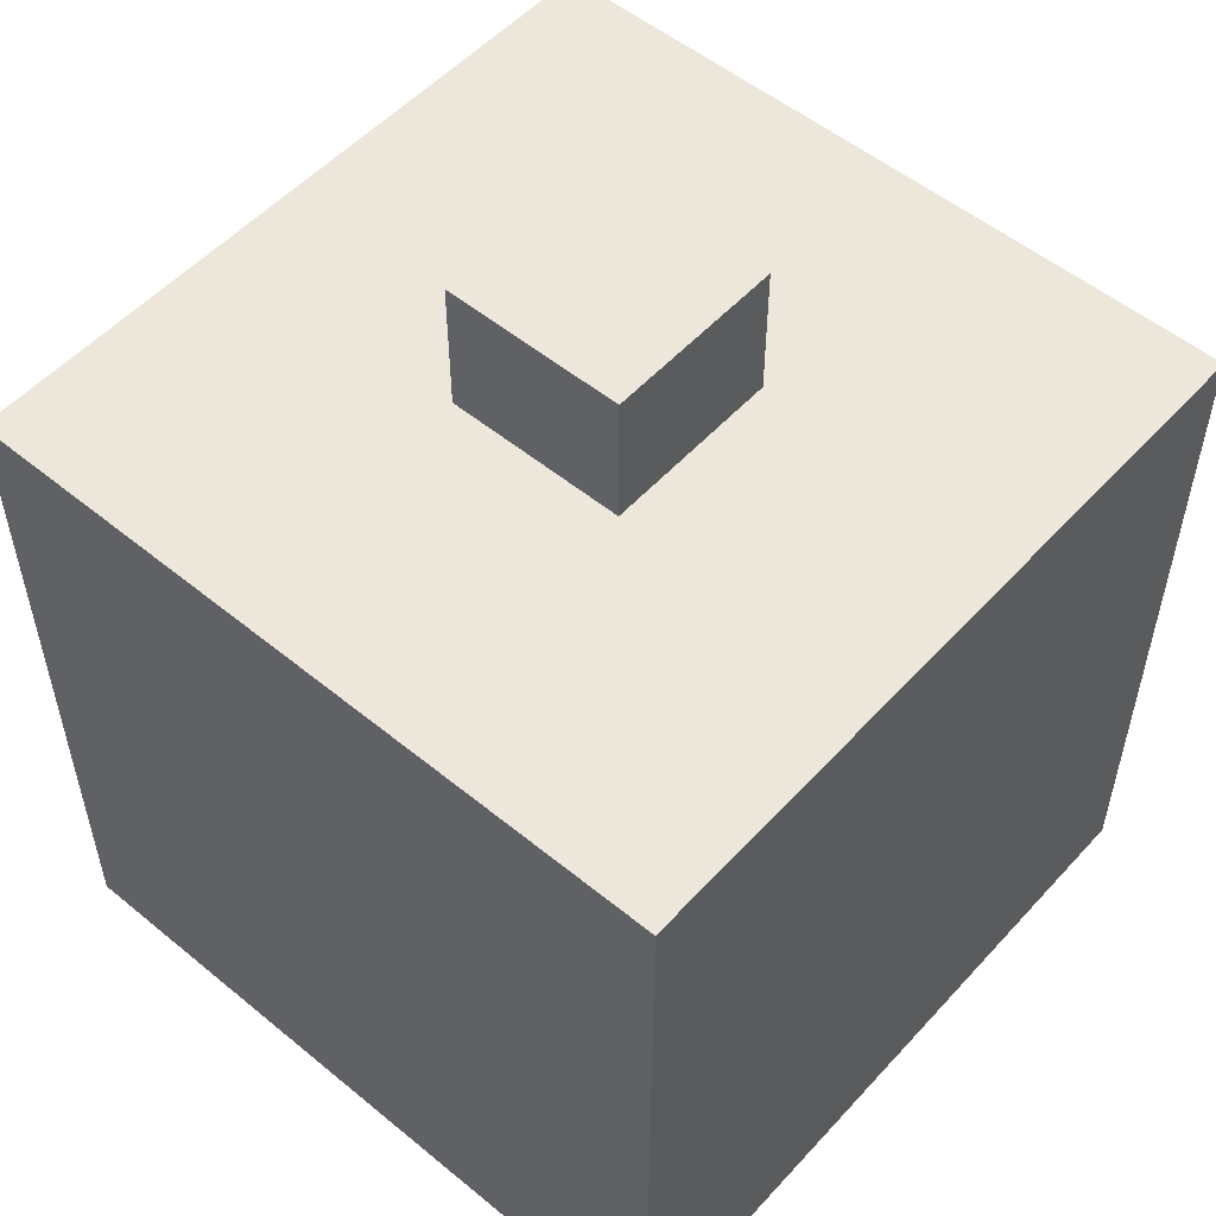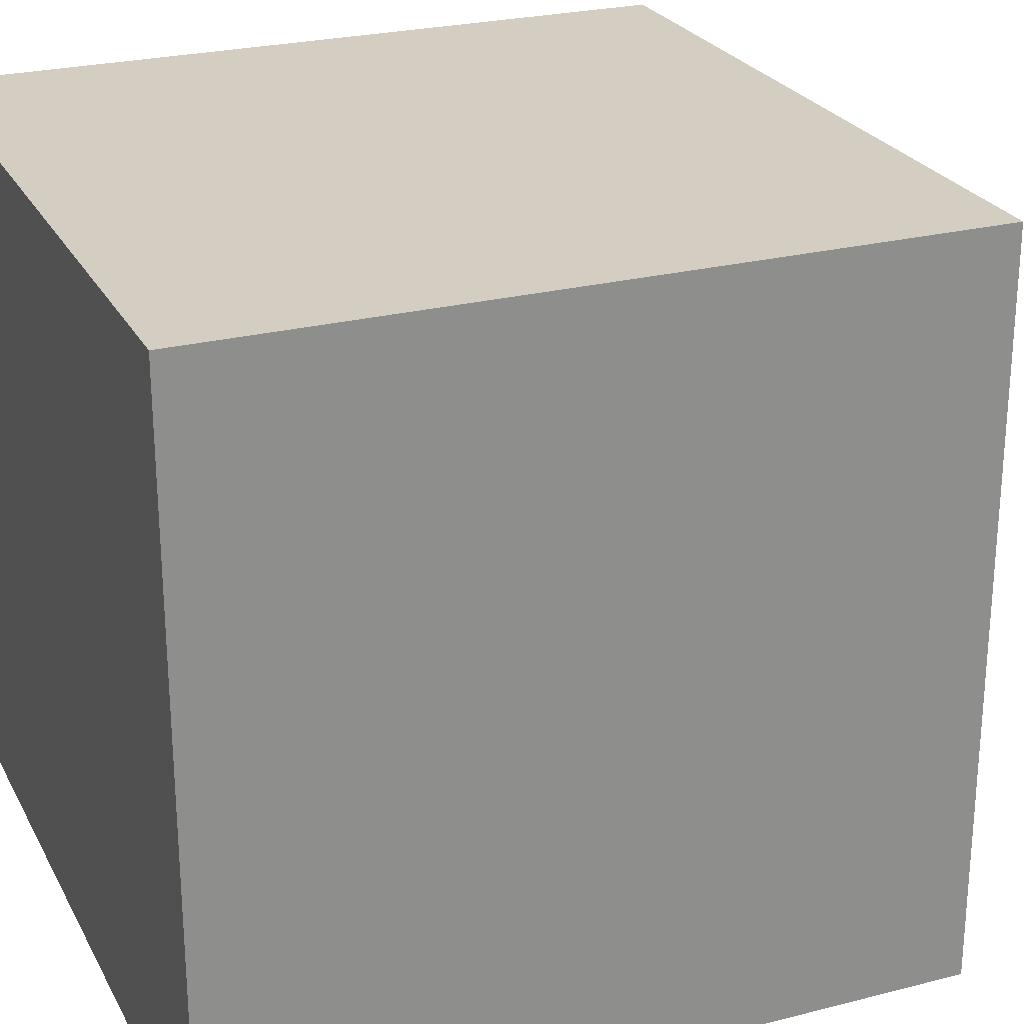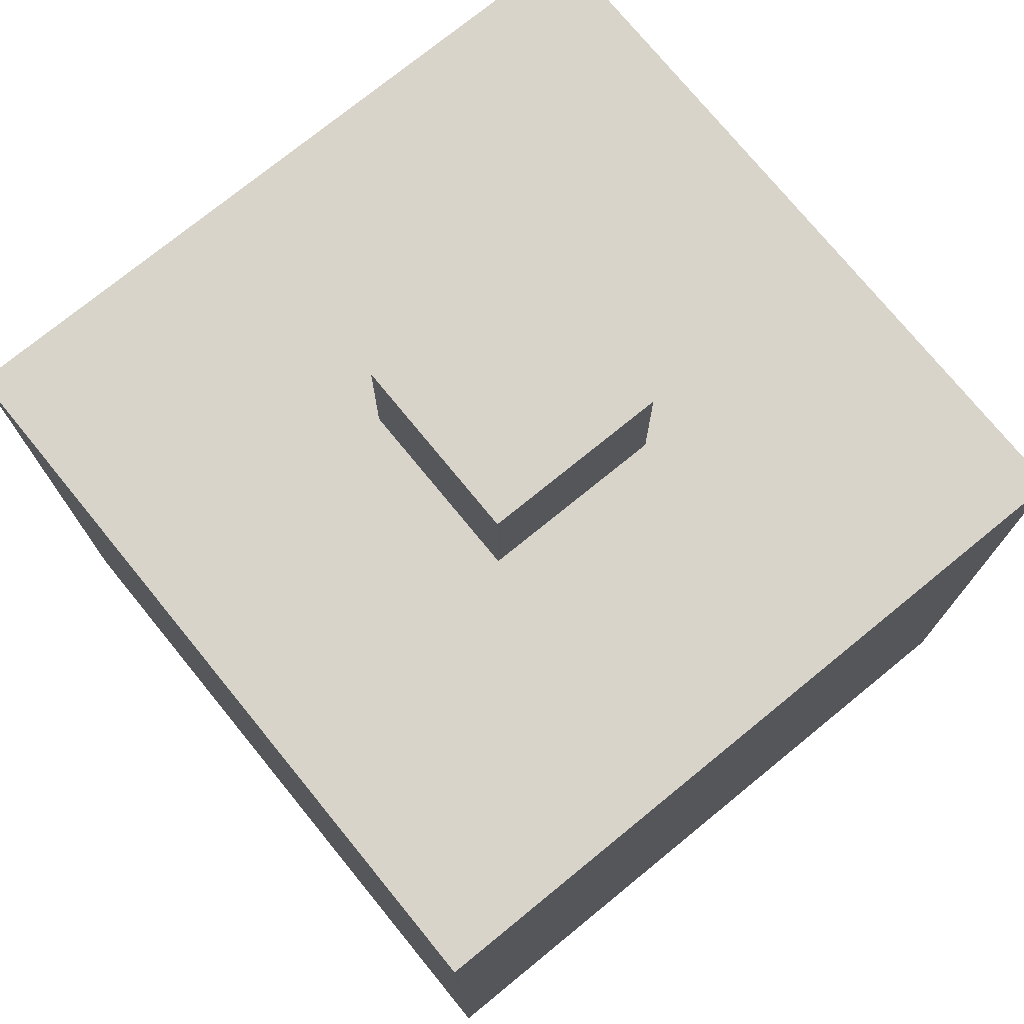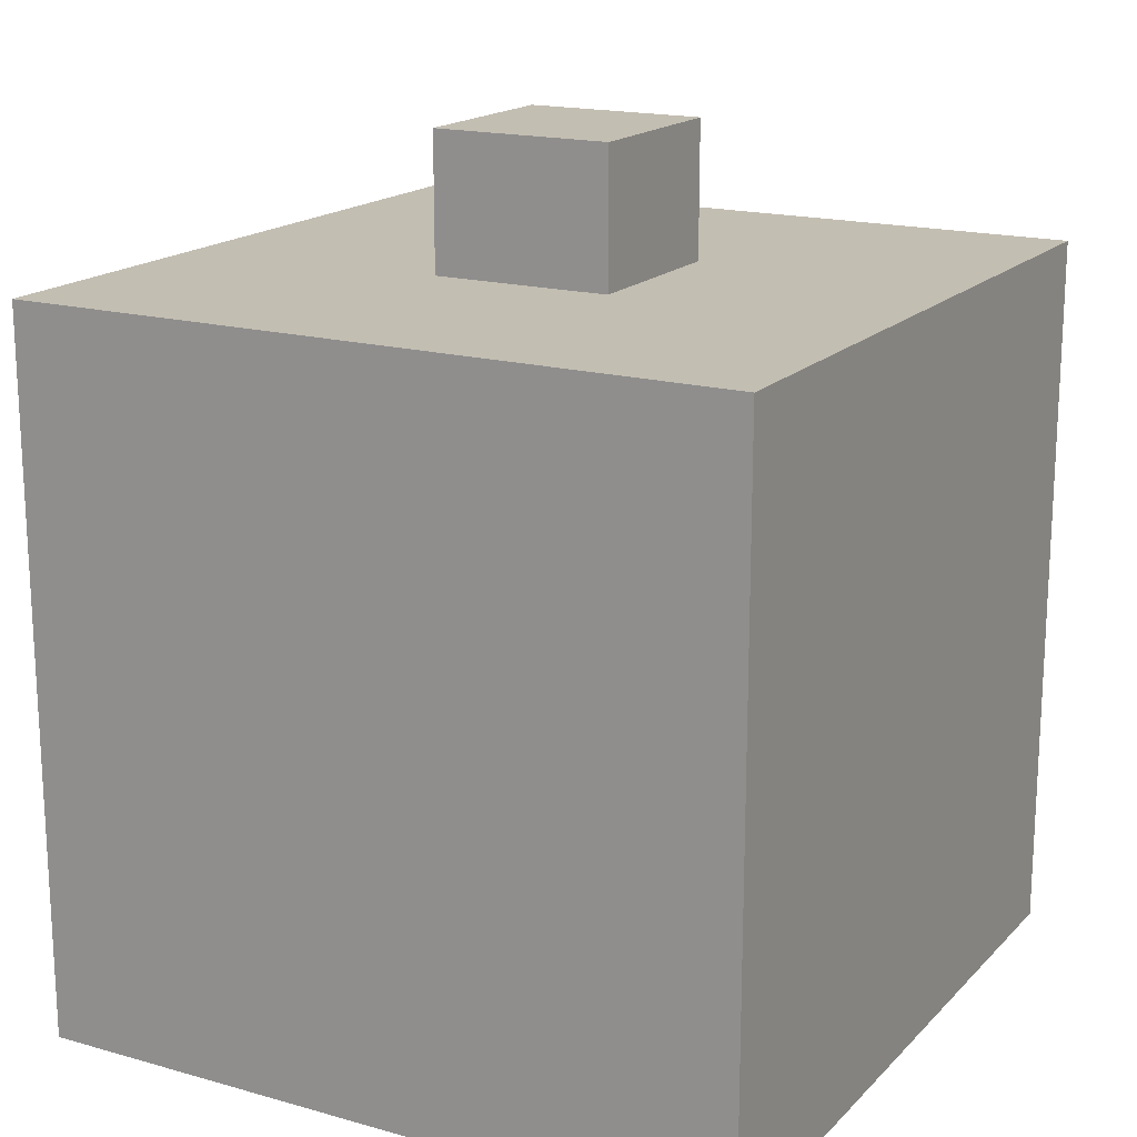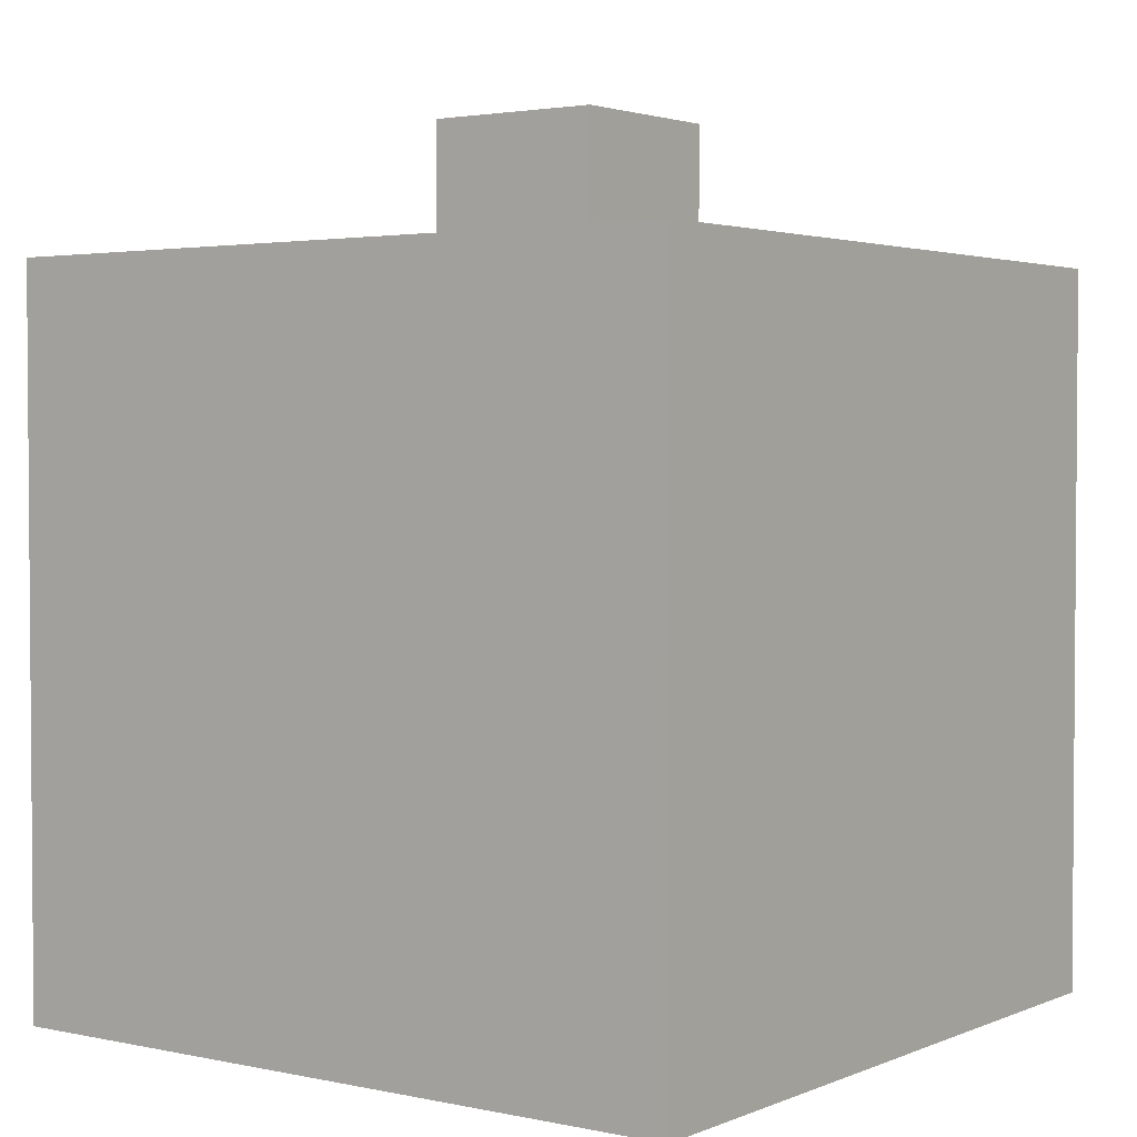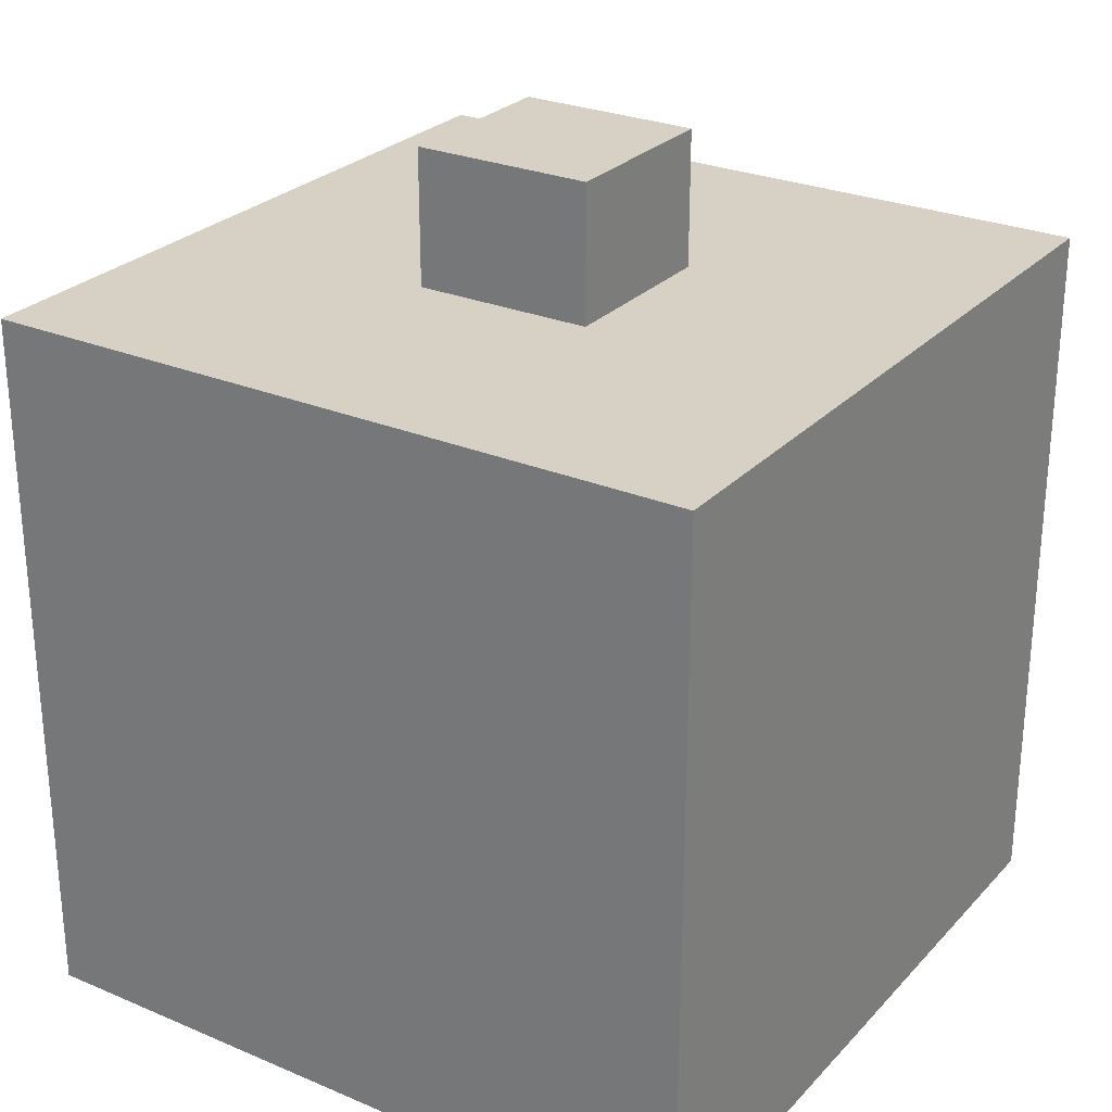
<metadata>
{"format":"obj","ext":"obj","renderer":"f3d","projection":"perspective","resolution":1024,"background":"white","views":[{"elev":53.4,"azim":131.2,"up":"+Y"},{"elev":25.2,"azim":67.5,"up":"+Z"},{"elev":74.9,"azim":140.8,"up":"+Y"},{"elev":17.4,"azim":-151.0,"up":"+Y"},{"elev":2.6,"azim":-53.8,"up":"+Y"},{"elev":27.0,"azim":-56.9,"up":"+Y"}]}
</metadata>
<code>
o
v 0.8 2.3 -0.8
v 0.8 2.3 -2.4
v 0.8 2.4 -0.9
v 0.8 2.4 -2.3
v 0.8 3.8 -0.9
v 0.8 3.8 -2.3
v 0.8 3.9 -0.8
v 0.8 3.9 -2.4
v 1.4 3.9 -1.4
v 1.4 3.9 -1.5
v 1.4 3.9 -1.7
v 1.4 3.9 -1.8
v 1.4 4.1 -1.5
v 1.4 4.1 -1.7
v 1.4 4.2 -1.4
v 1.4 4.2 -1.8
v 1.8 3.9 -1.4
v 1.8 3.9 -1.5
v 1.8 3.9 -1.7
v 1.8 3.9 -1.8
v 1.8 4.1 -1.5
v 1.8 4.1 -1.7
v 1.8 4.2 -1.4
v 1.8 4.2 -1.8
v 2.4 2.3 -0.8
v 2.4 2.3 -2.4
v 2.4 2.4 -0.9
v 2.4 2.4 -2.3
v 2.4 3.8 -0.9
v 2.4 3.8 -2.3
v 2.4 3.9 -0.8
v 2.4 3.9 -2.4
v 0.8 2.3 -0.8
v 0.8 3.9 -0.8
v 0.9 2.4 -0.8
v 0.9 3.8 -0.8
v 1 3.1 -0.8
v 1 3.6 -0.8
v 1.1 2.4 -0.8
v 1.1 2.8 -0.8
v 1.1 3 -0.8
v 1.1 3.1 -0.8
v 1.1 3.6 -0.8
v 1.1 3.7 -0.8
v 1.2 2.4 -0.8
v 1.2 2.7 -0.8
v 1.2 3.2 -0.8
v 1.2 3.3 -0.8
v 1.3 3.2 -0.8
v 1.3 3.3 -0.8
v 1.3 3.4 -0.8
v 1.4 2.4 -0.8
v 1.4 2.7 -0.8
v 1.4 3.2 -0.8
v 1.4 3.3 -0.8
v 1.4 3.4 -0.8
v 1.5 2.4 -0.8
v 1.5 2.7 -0.8
v 1.5 3.2 -0.8
v 1.5 3.3 -0.8
v 1.7 2.4 -0.8
v 1.7 2.7 -0.8
v 1.7 3.2 -0.8
v 1.7 3.3 -0.8
v 1.8 2.4 -0.8
v 1.8 2.7 -0.8
v 1.8 3.2 -0.8
v 1.8 3.3 -0.8
v 1.8 3.4 -0.8
v 1.9 3.2 -0.8
v 1.9 3.3 -0.8
v 1.9 3.4 -0.8
v 2 2.4 -0.8
v 2 2.7 -0.8
v 2 3.2 -0.8
v 2 3.3 -0.8
v 2.1 2.4 -0.8
v 2.1 2.8 -0.8
v 2.1 3 -0.8
v 2.1 3.1 -0.8
v 2.1 3.6 -0.8
v 2.1 3.7 -0.8
v 2.2 3.1 -0.8
v 2.2 3.6 -0.8
v 2.3 2.4 -0.8
v 2.3 3.8 -0.8
v 2.4 2.3 -0.8
v 2.4 3.9 -0.8
v 1.4 3.9 -1.4
v 1.4 4.2 -1.4
v 1.5 3.9 -1.4
v 1.5 4.1 -1.4
v 1.7 3.9 -1.4
v 1.7 4.1 -1.4
v 1.8 3.9 -1.4
v 1.8 4.2 -1.4
v 1.4 3.9 -1.8
v 1.4 4.2 -1.8
v 1.5 3.9 -1.8
v 1.5 4.1 -1.8
v 1.7 3.9 -1.8
v 1.7 4.1 -1.8
v 1.8 3.9 -1.8
v 1.8 4.2 -1.8
v 0.8 2.3 -2.4
v 0.8 3.9 -2.4
v 0.9 2.4 -2.4
v 0.9 3.8 -2.4
v 2.3 2.4 -2.4
v 2.3 3.8 -2.4
v 2.4 2.3 -2.4
v 2.4 3.9 -2.4
v 0.8 2.3 -0.8
v 2.4 2.3 -0.8
v 0.9 2.3 -1
v 2.3 2.3 -1
v 0.9 2.3 -2.3
v 2.3 2.3 -2.3
v 0.8 2.3 -2.4
v 2.4 2.3 -2.4
v 0.8 3.9 -0.8
v 2.4 3.9 -0.8
v 0.9 3.9 -0.9
v 2.3 3.9 -0.9
v 1.4 3.9 -1.4
v 1.5 3.9 -1.4
v 1.7 3.9 -1.4
v 1.8 3.9 -1.4
v 1.4 3.9 -1.5
v 1.8 3.9 -1.5
v 1.4 3.9 -1.7
v 1.8 3.9 -1.7
v 1.4 3.9 -1.8
v 1.5 3.9 -1.8
v 1.7 3.9 -1.8
v 1.8 3.9 -1.8
v 0.9 3.9 -2.3
v 2.3 3.9 -2.3
v 0.8 3.9 -2.4
v 2.4 3.9 -2.4
v 1.4 4.2 -1.4
v 1.8 4.2 -1.4
v 1.5 4.2 -1.5
v 1.7 4.2 -1.5
v 1.5 4.2 -1.7
v 1.7 4.2 -1.7
v 1.4 4.2 -1.8
v 1.8 4.2 -1.8
f 3 2 1
f 4 2 3
f 5 3 1
f 5 4 3
f 6 2 4
f 6 4 5
f 7 5 1
f 7 6 5
f 8 2 6
f 8 6 7
f 13 10 9
f 13 11 10
f 14 12 11
f 14 11 13
f 15 13 9
f 15 14 13
f 16 12 14
f 16 14 15
f 17 18 21
f 18 19 21
f 19 20 22
f 21 19 22
f 17 21 23
f 21 22 23
f 22 20 24
f 23 22 24
f 25 26 27
f 27 26 28
f 25 27 29
f 27 28 29
f 28 26 30
f 29 28 30
f 25 29 31
f 29 30 31
f 30 26 32
f 31 30 32
f 35 34 33
f 36 34 35
f 37 36 35
f 38 36 37
f 39 35 33
f 39 37 35
f 40 37 39
f 41 37 40
f 42 38 37
f 42 37 41
f 43 36 38
f 43 38 42
f 44 36 43
f 45 39 33
f 45 40 39
f 46 40 45
f 47 42 41
f 47 44 43
f 47 43 42
f 48 44 47
f 49 47 41
f 49 48 47
f 50 44 48
f 50 48 49
f 51 44 50
f 52 46 45
f 52 45 33
f 53 40 46
f 53 46 52
f 54 49 41
f 54 50 49
f 55 51 50
f 55 50 54
f 56 44 51
f 56 51 55
f 57 52 33
f 57 53 52
f 58 40 53
f 58 53 57
f 59 55 54
f 59 54 41
f 60 56 55
f 60 55 59
f 61 58 57
f 61 57 33
f 62 40 58
f 62 58 61
f 63 60 59
f 63 59 41
f 64 56 60
f 64 60 63
f 65 61 33
f 65 62 61
f 66 40 62
f 66 62 65
f 67 63 41
f 67 64 63
f 68 56 64
f 68 64 67
f 69 44 56
f 69 56 68
f 70 68 67
f 70 67 41
f 71 69 68
f 71 68 70
f 72 44 69
f 72 69 71
f 73 65 33
f 73 66 65
f 74 40 66
f 74 66 73
f 75 71 70
f 75 70 41
f 76 72 71
f 76 71 75
f 77 74 73
f 77 73 33
f 78 40 74
f 78 74 77
f 78 41 40
f 79 75 41
f 79 41 78
f 79 76 75
f 80 76 79
f 81 72 76
f 81 76 80
f 81 44 72
f 82 36 44
f 82 44 81
f 83 78 77
f 83 81 80
f 83 80 79
f 83 79 78
f 84 82 81
f 84 81 83
f 85 77 33
f 85 83 77
f 85 84 83
f 86 82 84
f 86 84 85
f 86 34 36
f 86 36 82
f 87 85 33
f 87 86 85
f 88 34 86
f 88 86 87
f 91 90 89
f 92 90 91
f 93 92 91
f 94 90 92
f 94 92 93
f 95 94 93
f 96 90 94
f 96 94 95
f 97 98 99
f 99 98 100
f 99 100 101
f 100 98 102
f 101 100 102
f 101 102 103
f 102 98 104
f 103 102 104
f 105 106 107
f 107 106 108
f 105 107 109
f 107 108 109
f 108 106 110
f 109 108 110
f 105 109 111
f 109 110 111
f 110 106 112
f 111 110 112
f 115 114 113
f 116 114 115
f 117 115 113
f 117 116 115
f 118 114 116
f 118 116 117
f 119 117 113
f 119 118 117
f 120 114 118
f 120 118 119
f 121 122 123
f 123 122 124
f 123 124 125
f 125 124 126
f 126 124 127
f 127 124 128
f 123 125 129
f 128 124 130
f 123 129 131
f 130 124 132
f 123 131 133
f 132 124 136
f 121 123 137
f 135 136 137
f 134 135 137
f 123 133 137
f 133 134 137
f 136 124 138
f 137 136 138
f 124 122 138
f 121 137 139
f 137 138 139
f 138 122 140
f 139 138 140
f 141 142 143
f 143 142 144
f 141 143 145
f 143 144 145
f 144 142 146
f 145 144 146
f 141 145 147
f 145 146 147
f 146 142 148
f 147 146 148

</code>
